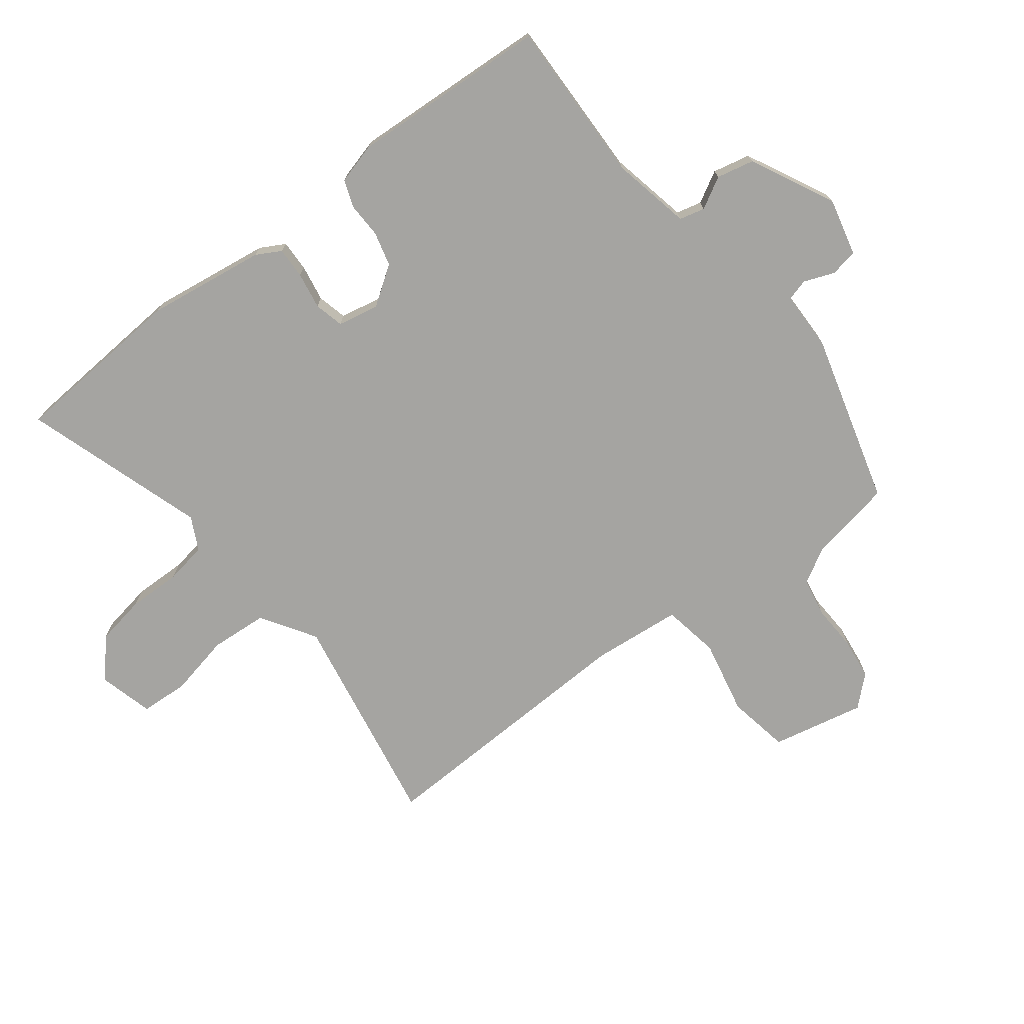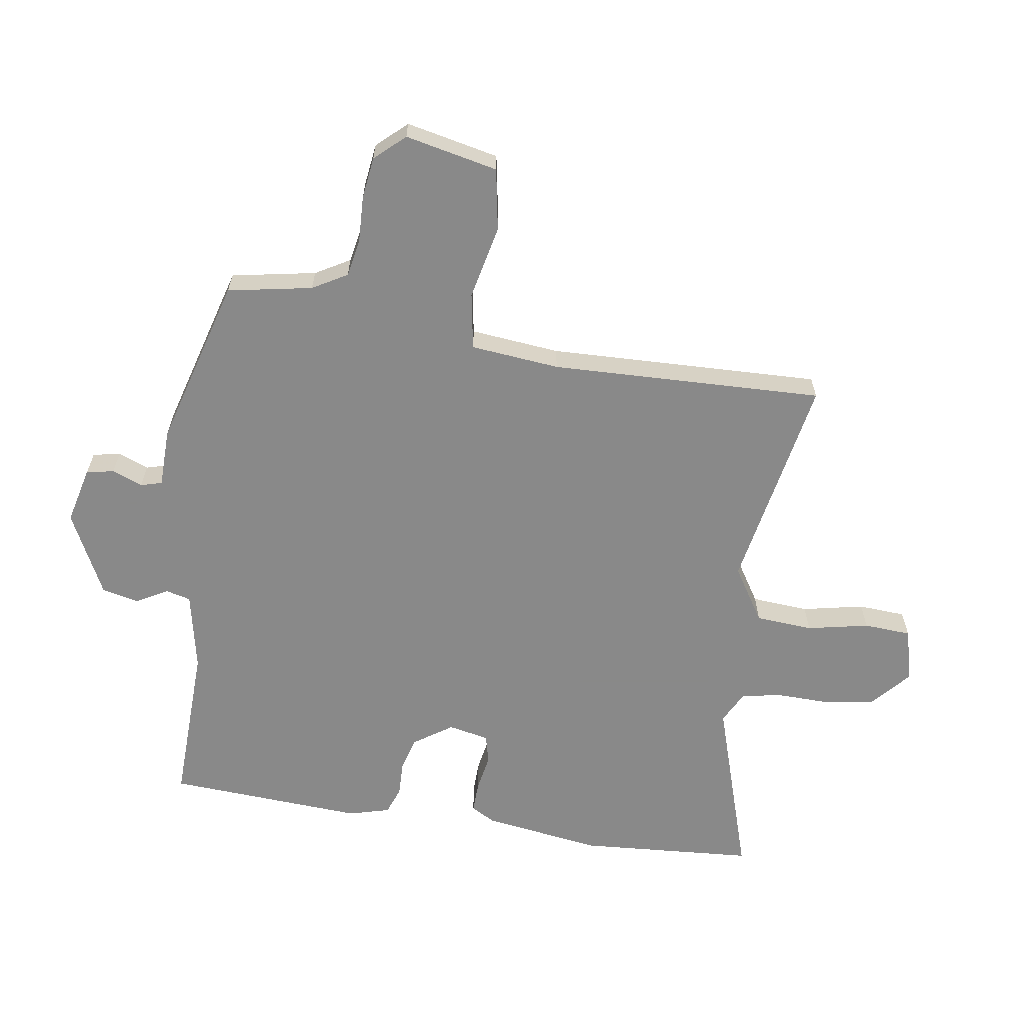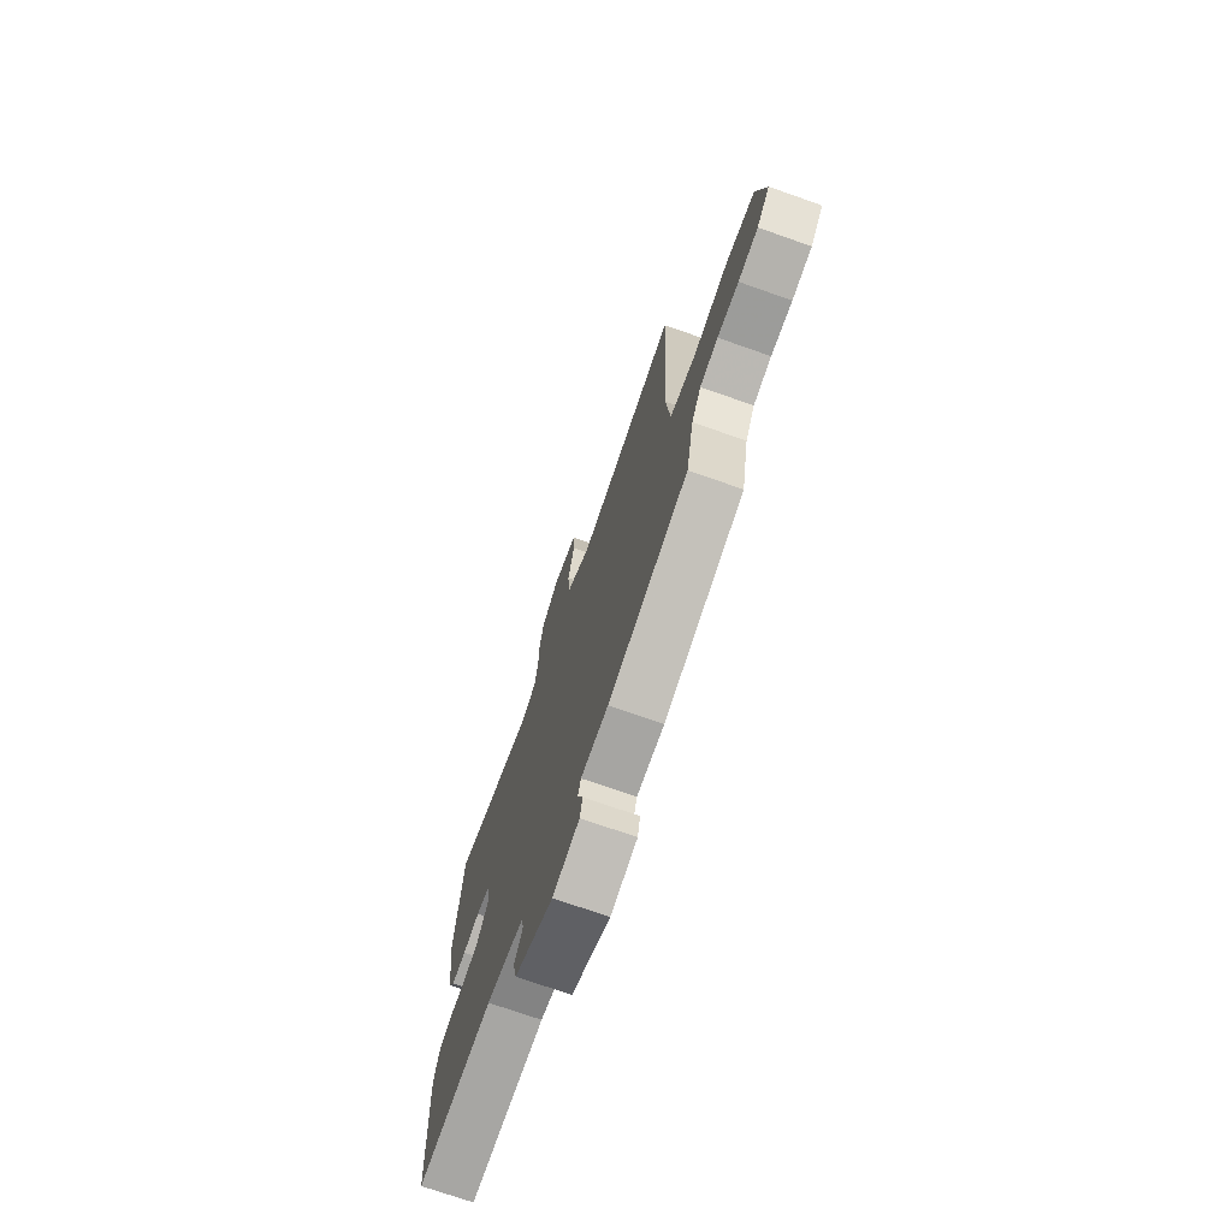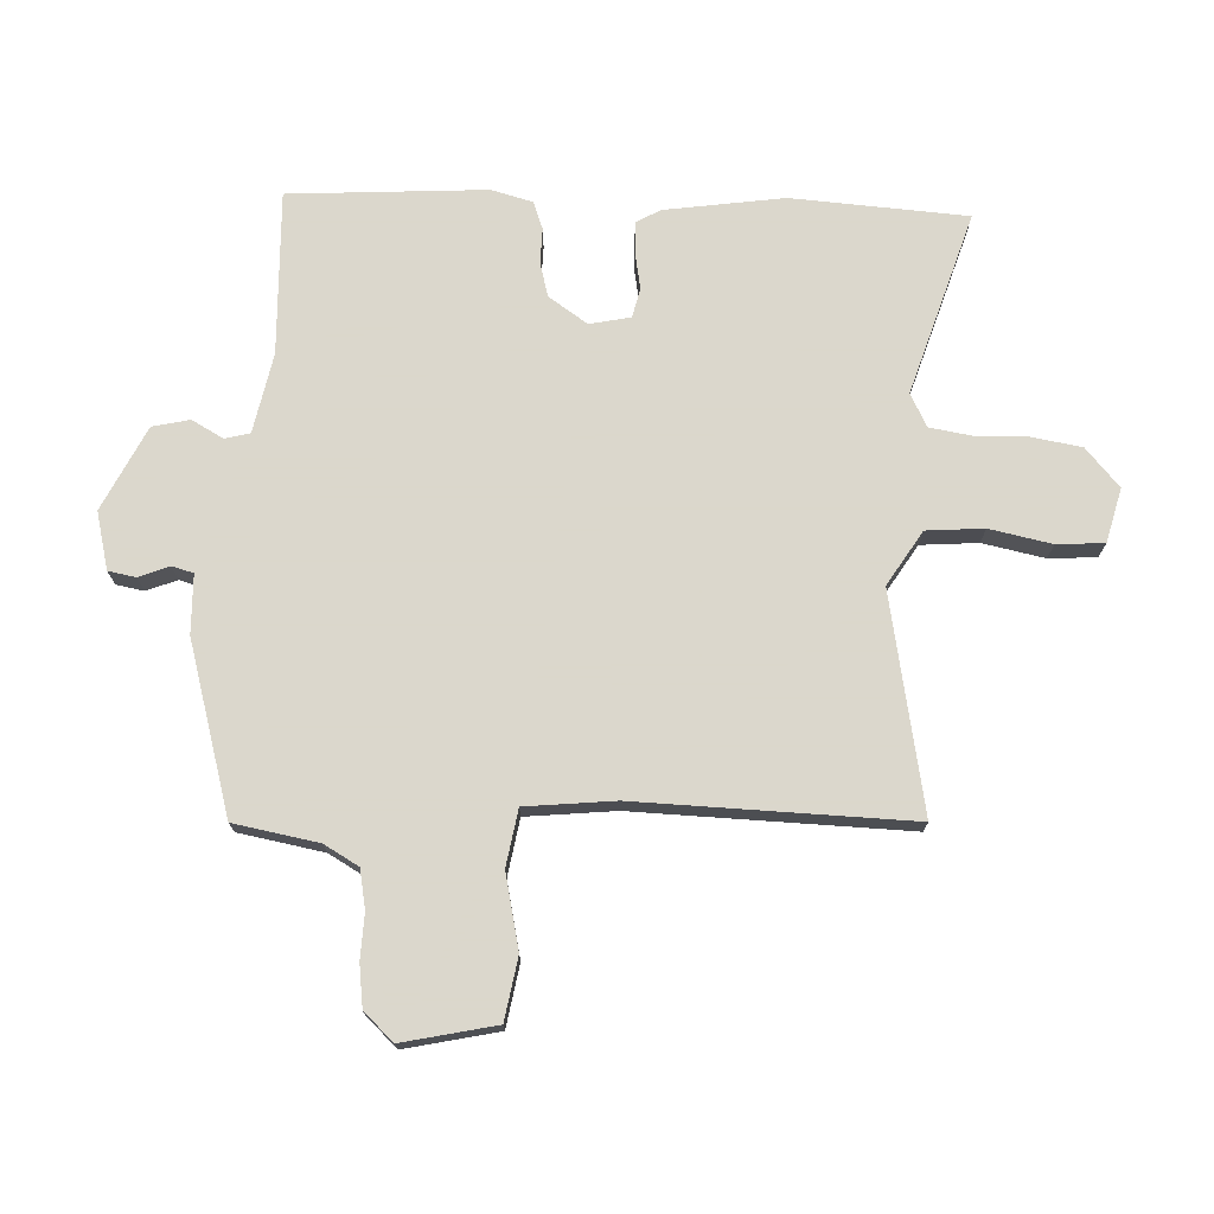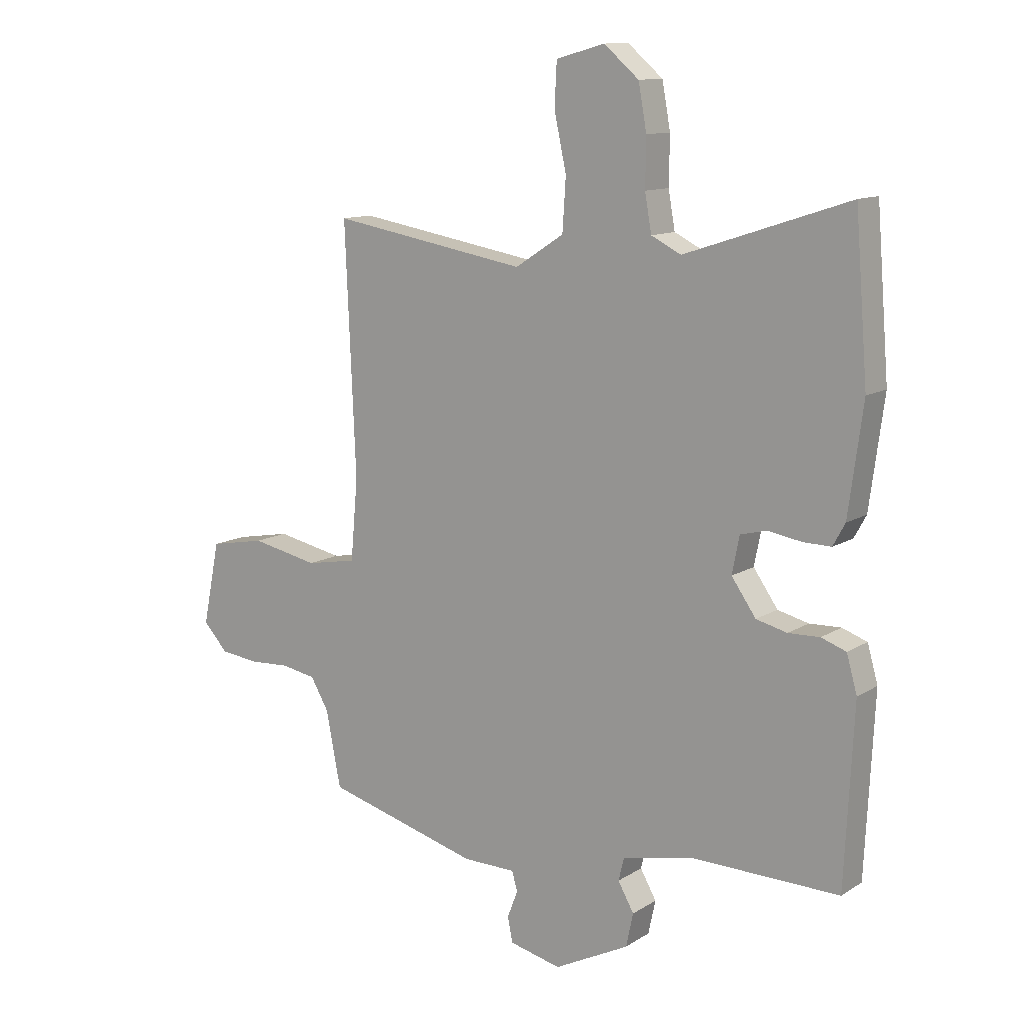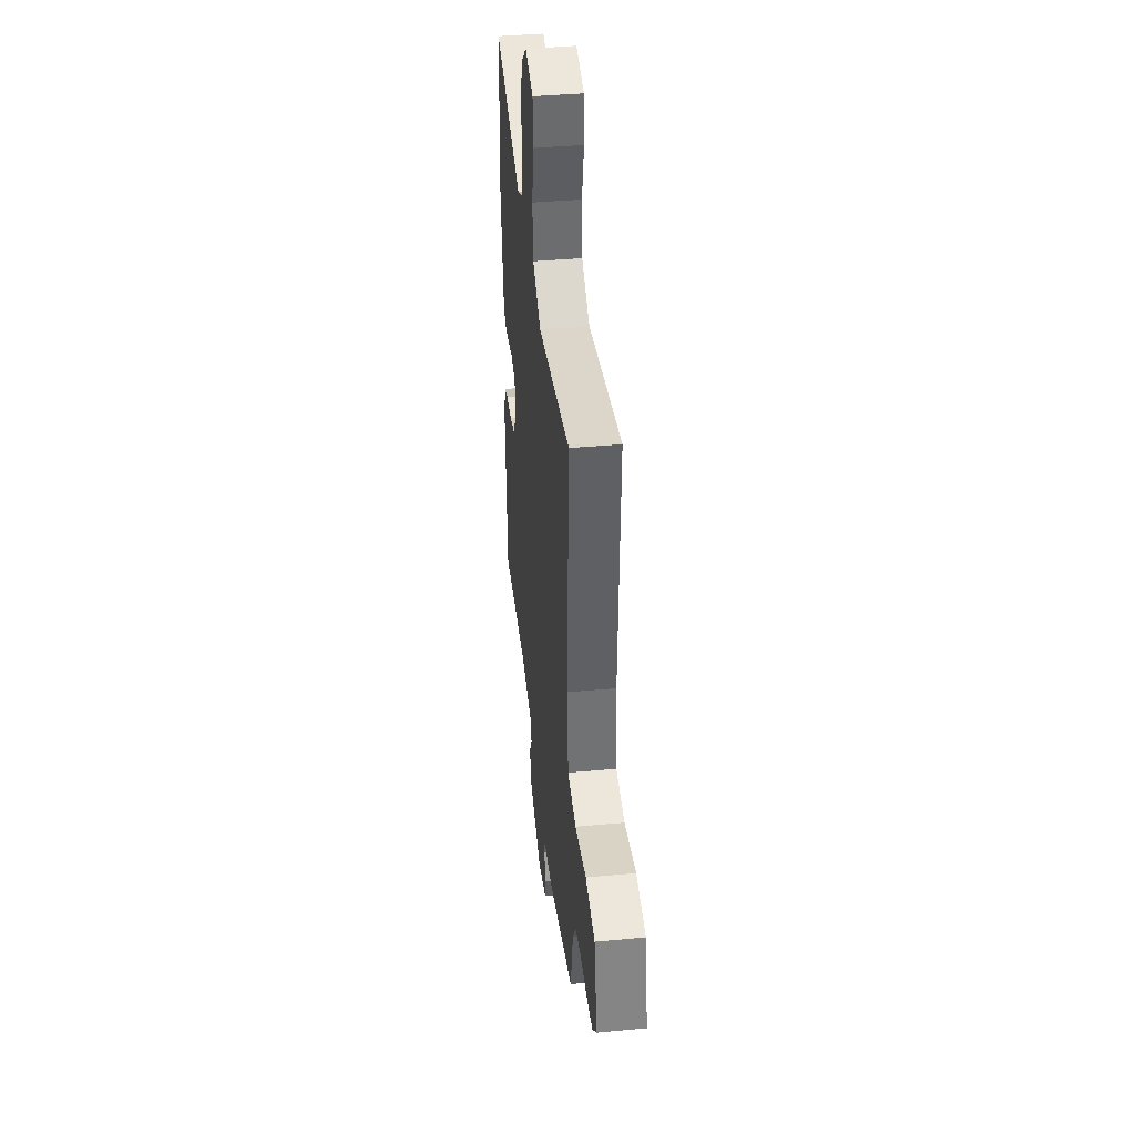
<metadata>
{"format":"obj","ext":"obj","renderer":"f3d","projection":"perspective","resolution":1024,"background":"white","views":[{"elev":-73.4,"azim":127.1,"up":"+Y"},{"elev":-63.0,"azim":-99.3,"up":"+Y"},{"elev":-73.0,"azim":-109.4,"up":"+Z"},{"elev":73.4,"azim":-88.4,"up":"+Y"},{"elev":11.9,"azim":35.0,"up":"+Z"},{"elev":40.1,"azim":-96.5,"up":"+Z"}]}
</metadata>
<code>
v -0.469 0.07 0.539
v -0.113 0.07 0.478
v -0.025 0.07 0.535
v -0.019 0.07 0.629
v -0.041 0.07 0.73
v -0.037 0.07 0.808
v 0.051 0.07 0.832
v 0.114 0.07 0.778
v 0.129 0.07 0.696
v 0.128 0.07 0.61
v 0.14 0.07 0.542
v 0.194 0.07 0.515
v 0.491 0.07 0.613
v 0.514 0.07 0.326
v 0.488 0.07 0.131
v 0.466 0.07 0.091
v 0.415 0.07 0.092
v 0.355 0.07 0.102
v 0.307 0.07 0.09
v 0.294 0.07 0.023
v 0.338 0.07 -0.04
v 0.394 0.07 -0.054
v 0.451 0.07 -0.052
v 0.496 0.07 -0.068
v 0.515 0.07 -0.135
v 0.499 0.07 -0.458
v 0.232 0.07 -0.453
v 0.102 0.07 -0.481
v 0.092 0.07 -0.522
v 0.121 0.07 -0.573
v 0.108 0.07 -0.634
v -0.028 0.07 -0.703
v -0.122 0.07 -0.681
v -0.131 0.07 -0.636
v -0.112 0.07 -0.586
v -0.122 0.07 -0.551
v -0.218 0.07 -0.55
v -0.498 0.07 -0.474
v -0.525 0.07 -0.336
v -0.558 0.07 -0.28
v -0.621 0.07 -0.269
v -0.695 0.07 -0.273
v -0.764 0.07 -0.265
v -0.809 0.07 -0.217
v -0.778 0.07 -0.065
v -0.677 0.07 -0.046
v -0.555 0.07 -0.071
v -0.463 0.07 -0.054
v -0.45 0.07 0.092
v -0.469 0 0.539
v -0.113 0 0.478
v -0.025 0 0.535
v -0.019 0 0.629
v -0.041 0 0.73
v -0.037 0 0.808
v 0.051 0 0.832
v 0.114 0 0.778
v 0.129 0 0.696
v 0.128 0 0.61
v 0.14 0 0.542
v 0.194 0 0.515
v 0.491 0 0.613
v 0.514 0 0.326
v 0.488 0 0.131
v 0.466 0 0.091
v 0.415 0 0.092
v 0.355 0 0.102
v 0.307 0 0.09
v 0.294 0 0.023
v 0.338 0 -0.04
v 0.394 0 -0.054
v 0.451 0 -0.052
v 0.496 0 -0.068
v 0.515 0 -0.135
v 0.499 0 -0.458
v 0.232 0 -0.453
v 0.102 0 -0.481
v 0.092 0 -0.522
v 0.121 0 -0.573
v 0.108 0 -0.634
v -0.028 0 -0.703
v -0.122 0 -0.681
v -0.131 0 -0.636
v -0.112 0 -0.586
v -0.122 0 -0.551
v -0.218 0 -0.55
v -0.498 0 -0.474
v -0.525 0 -0.336
v -0.558 0 -0.28
v -0.621 0 -0.269
v -0.695 0 -0.273
v -0.764 0 -0.265
v -0.809 0 -0.217
v -0.778 0 -0.065
v -0.677 0 -0.046
v -0.555 0 -0.071
v -0.463 0 -0.054
v -0.45 0 0.092
f 44 45 46 47
f 44 47 48
f 41 42 43 44
f 40 41 44 48
f 39 40 48
f 36 37 38 39
f 36 39 48
f 32 33 34 35
f 32 35 36
f 29 30 31 32
f 28 29 32 36
f 24 25 26 27
f 22 23 24 27
f 21 22 27 28
f 20 21 28 36
f 15 16 17 18
f 13 14 15 18
f 12 13 18 19
f 11 12 19 20
f 7 8 9 10
f 7 10 11
f 4 5 6 7
f 3 4 7 11
f 2 3 11 20
f 49 1 2 20
f 20 36 48 49
f 96 95 94 93
f 97 96 93
f 93 92 91 90
f 97 93 90 89
f 97 89 88
f 88 87 86 85
f 97 88 85
f 84 83 82 81
f 85 84 81
f 81 80 79 78
f 85 81 78 77
f 76 75 74 73
f 76 73 72 71
f 77 76 71 70
f 85 77 70 69
f 67 66 65 64
f 67 64 63 62
f 68 67 62 61
f 69 68 61 60
f 59 58 57 56
f 60 59 56
f 56 55 54 53
f 60 56 53 52
f 69 60 52 51
f 69 51 50 98
f 98 97 85 69
f 1 50 51 2
f 2 51 52 3
f 3 52 53 4
f 4 53 54 5
f 5 54 55 6
f 6 55 56 7
f 7 56 57 8
f 8 57 58 9
f 9 58 59 10
f 10 59 60 11
f 11 60 61 12
f 12 61 62 13
f 13 62 63 14
f 14 63 64 15
f 15 64 65 16
f 16 65 66 17
f 17 66 67 18
f 18 67 68 19
f 19 68 69 20
f 20 69 70 21
f 21 70 71 22
f 22 71 72 23
f 23 72 73 24
f 24 73 74 25
f 25 74 75 26
f 26 75 76 27
f 27 76 77 28
f 28 77 78 29
f 29 78 79 30
f 30 79 80 31
f 31 80 81 32
f 32 81 82 33
f 33 82 83 34
f 34 83 84 35
f 35 84 85 36
f 36 85 86 37
f 37 86 87 38
f 38 87 88 39
f 39 88 89 40
f 40 89 90 41
f 41 90 91 42
f 42 91 92 43
f 43 92 93 44
f 44 93 94 45
f 45 94 95 46
f 46 95 96 47
f 47 96 97 48
f 48 97 98 49
f 49 98 50 1

</code>
